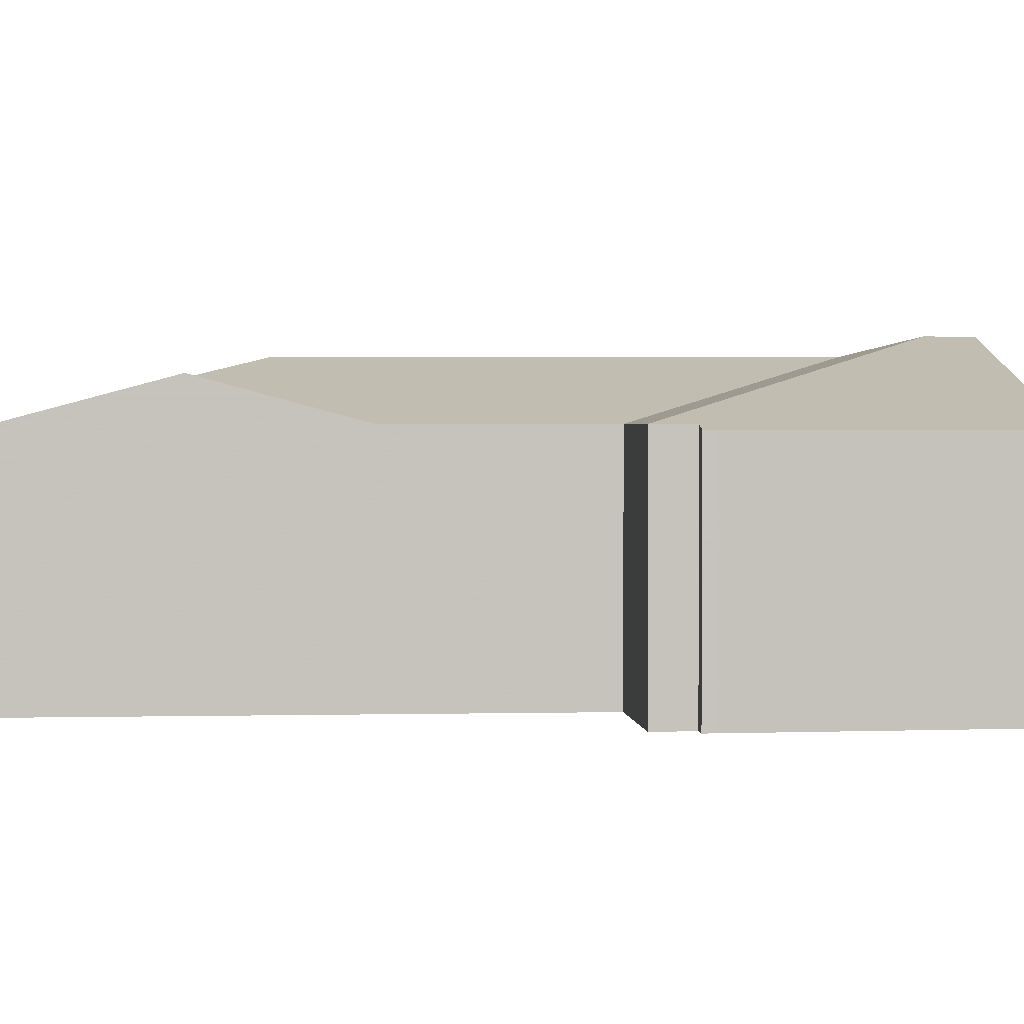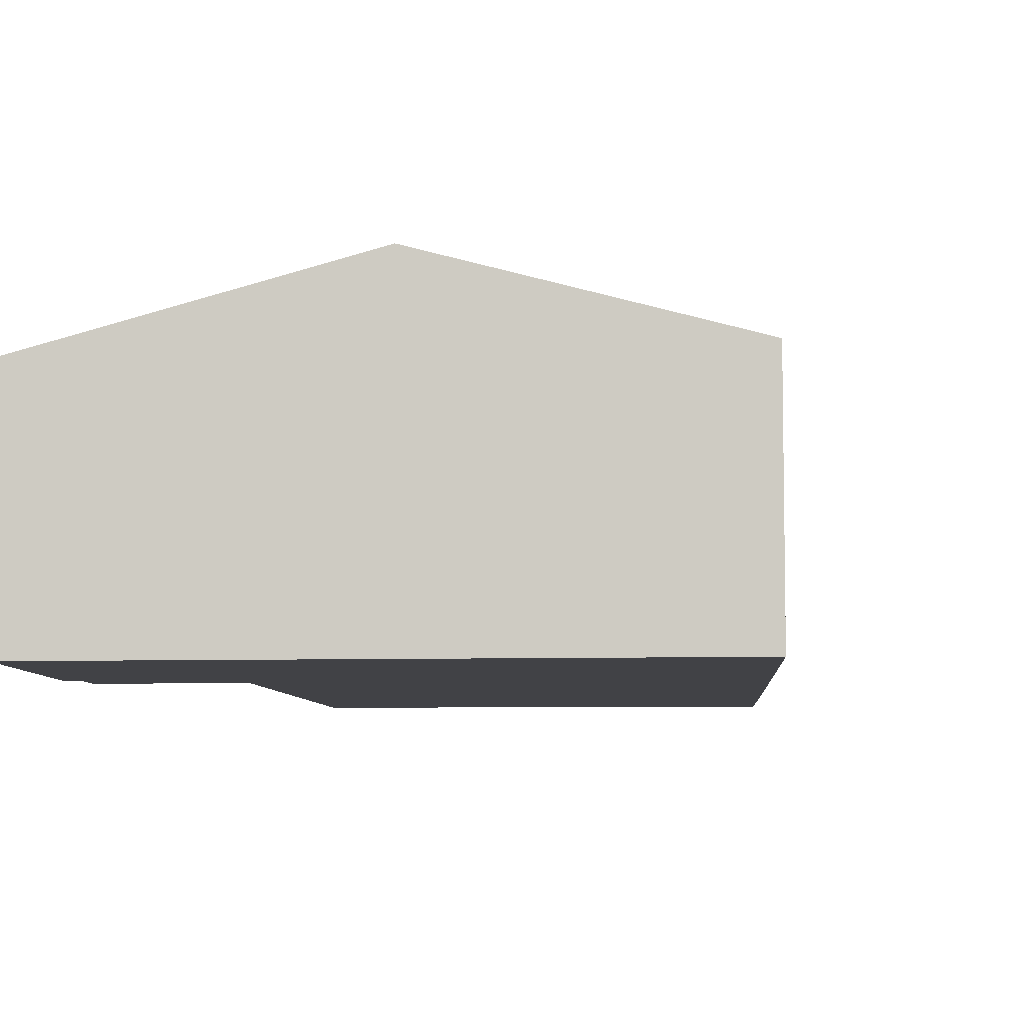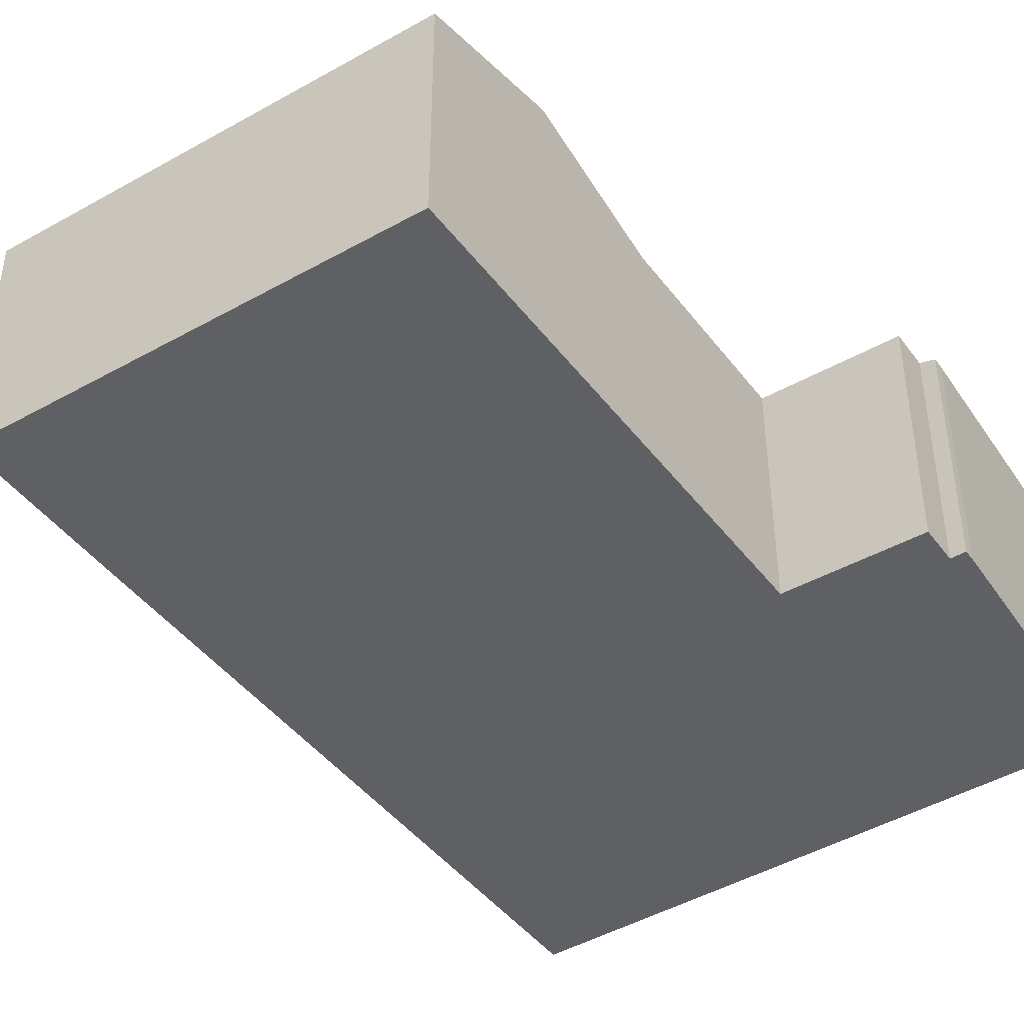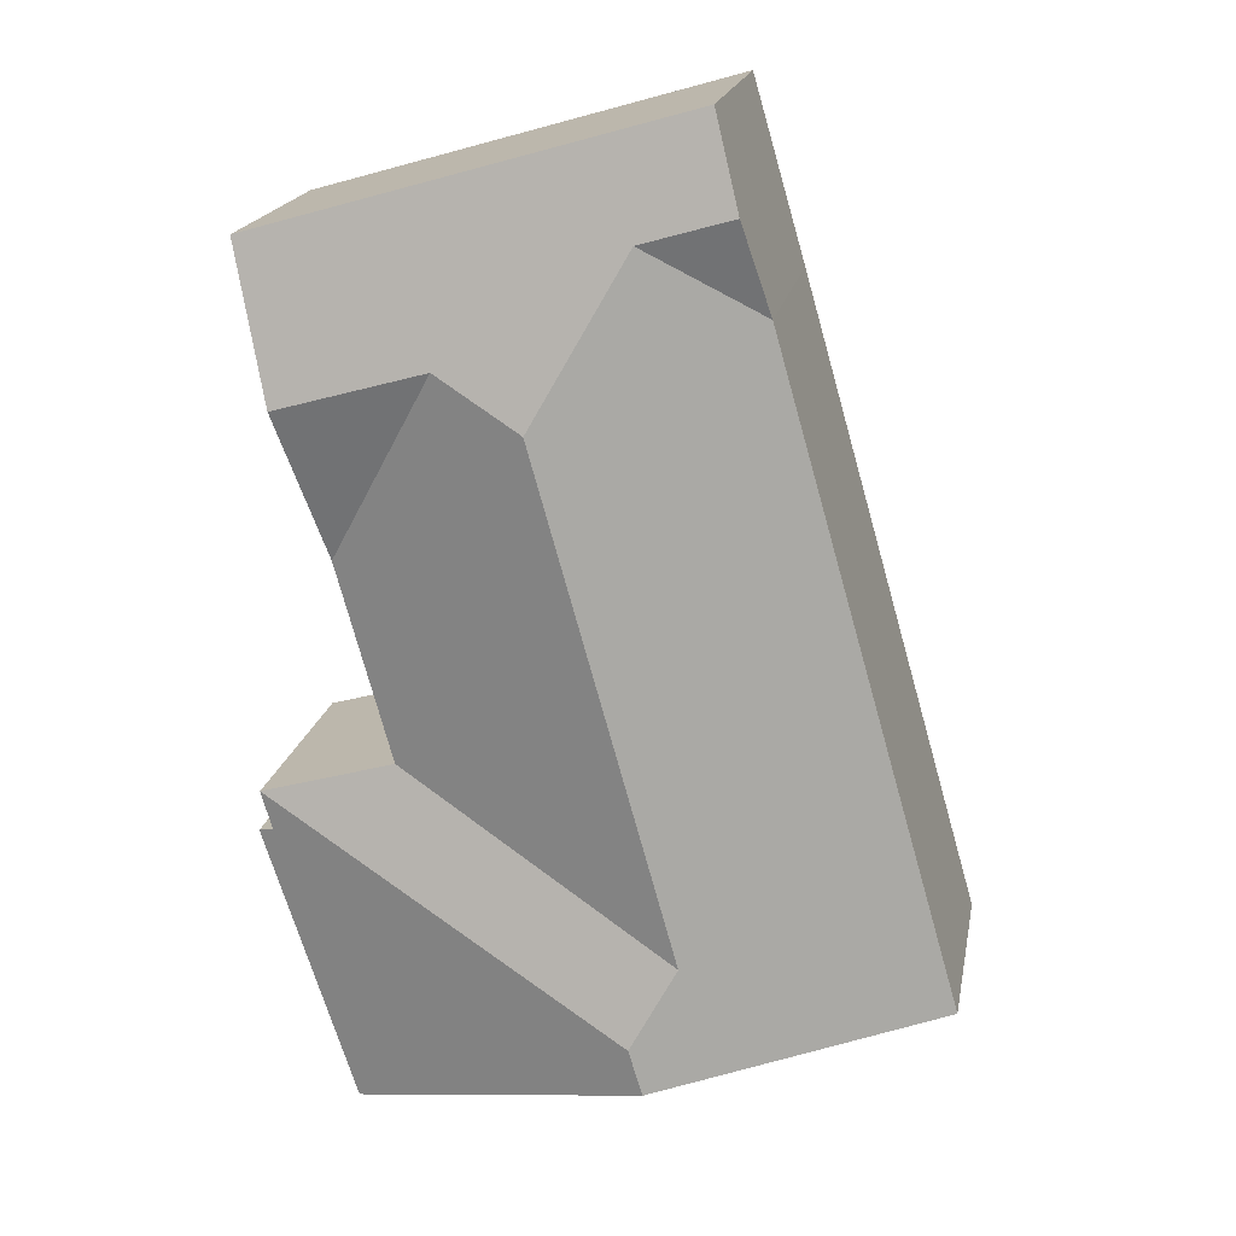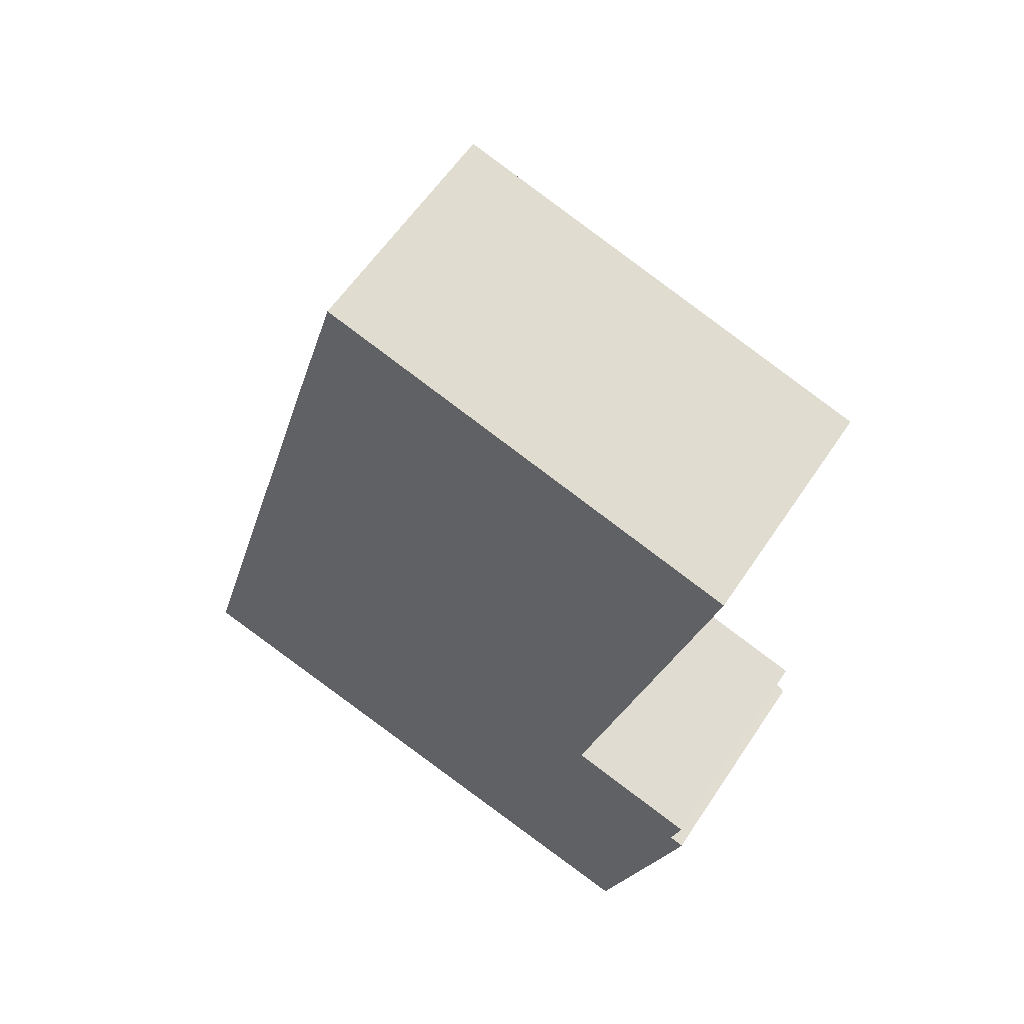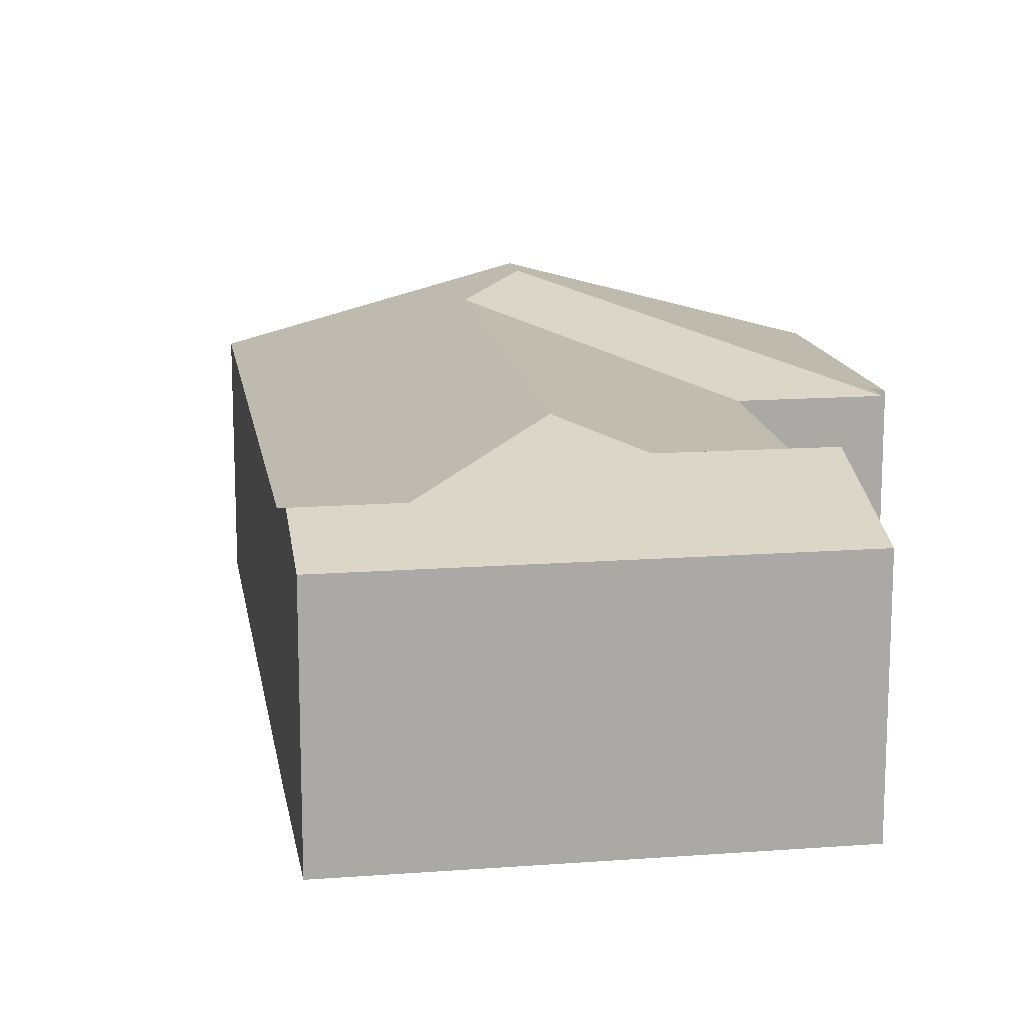
<metadata>
{"format":"obj","ext":"obj","renderer":"f3d","projection":"perspective","resolution":1024,"background":"white","views":[{"elev":1.9,"azim":100.6,"up":"+Y"},{"elev":-6.7,"azim":-160.3,"up":"+Y"},{"elev":-43.4,"azim":49.6,"up":"+Y"},{"elev":19.1,"azim":-169.3,"up":"+Z"},{"elev":59.2,"azim":33.4,"up":"+Z"},{"elev":15.0,"azim":7.0,"up":"+Y"}]}
</metadata>
<code>
v 3.37 0.0292 4.805
v 3.376 0.0293 4.826
v 3.548 -0.006959 4.918
v 3.543 -0.007143 4.9
v 3.508 -0.009005 4.77
v 3.55 -0.00902 4.898
v 3.549 -0.009086 4.893
v 3.356 0.02141 4.862
v 3.486 -0.006959 4.935
v 3.549 -0.117 4.893
v 3.508 -0.117 4.77
v 3.508 -0.117 4.77
v 3.239 -0.117 4.838
v 3.239 -0.006959 4.838
v 3.37 0.0292 4.805
v 3.508 -0.009005 4.77
v 3.239 -0.117 4.838
v 3.325 -0.117 5.138
v 3.325 -0.006959 5.138
v 3.239 -0.006959 4.838
v 3.548 -0.006959 4.918
v 3.548 -0.117 4.918
v 3.543 -0.117 4.9
v 3.543 -0.007143 4.9
v 3.543 -0.007143 4.9
v 3.543 -0.117 4.9
v 3.55 -0.117 4.898
v 3.55 -0.00902 4.898
v 3.337 0.004772 5.18
v 3.325 -0.006959 5.138
v 3.325 -0.117 5.138
v 3.35 -0.117 5.222
v 3.35 -0.006959 5.222
v 3.379 0.004789 5.168
v 3.421 0.02106 5.093
v 3.461 0.01231 5.115
v 3.511 -0.006959 5.027
v 3.486 -0.117 4.935
v 3.548 -0.117 4.918
v 3.548 -0.006959 4.918
v 3.486 -0.006959 4.935
v 3.35 -0.117 5.222
v 3.325 -0.117 5.138
v 3.239 -0.117 4.838
v 3.486 -0.117 4.935
v 3.508 -0.117 4.77
v 3.543 -0.117 4.9
v 3.548 -0.117 4.918
v 3.549 -0.117 4.893
v 3.549 -0.117 5.164
v 3.55 -0.117 4.898
v 3.549 -0.006959 5.164
v 3.35 -0.006959 5.222
v 3.35 -0.117 5.222
v 3.549 -0.117 5.164
v 3.53 0.01219 5.095
v 3.511 -0.006959 5.027
v 3.53 0.01219 5.095
v 3.549 -0.006959 5.164
v 3.486 -0.117 4.935
v 3.486 -0.006959 4.935
v 3.549 -0.117 5.164
f 1 2 3
f 1 3 4
f 5 1 4
f 5 4 6
f 7 5 6
f 2 8 9
f 2 9 3
f 7 10 11
f 7 11 5
f 12 13 14
f 12 14 15
f 12 15 16
f 17 18 19
f 17 19 20
f 21 22 23
f 21 23 24
f 25 26 27
f 25 27 28
f 6 27 10
f 6 10 7
f 29 30 31
f 29 31 32
f 29 32 33
f 19 29 34
f 1 8 2
f 34 35 8
f 19 34 14
f 14 34 8
f 1 14 8
f 36 37 9
f 36 9 8
f 36 8 35
f 38 39 40
f 38 40 41
f 42 43 44
f 45 42 44
f 45 44 46
f 45 46 47
f 48 45 47
f 47 46 49
f 50 42 45
f 51 47 49
f 52 53 54
f 52 54 55
f 36 35 34
f 56 36 34
f 52 56 34
f 52 34 29
f 52 29 33
f 36 56 37
f 57 58 59
f 60 61 59
f 60 59 62

</code>
